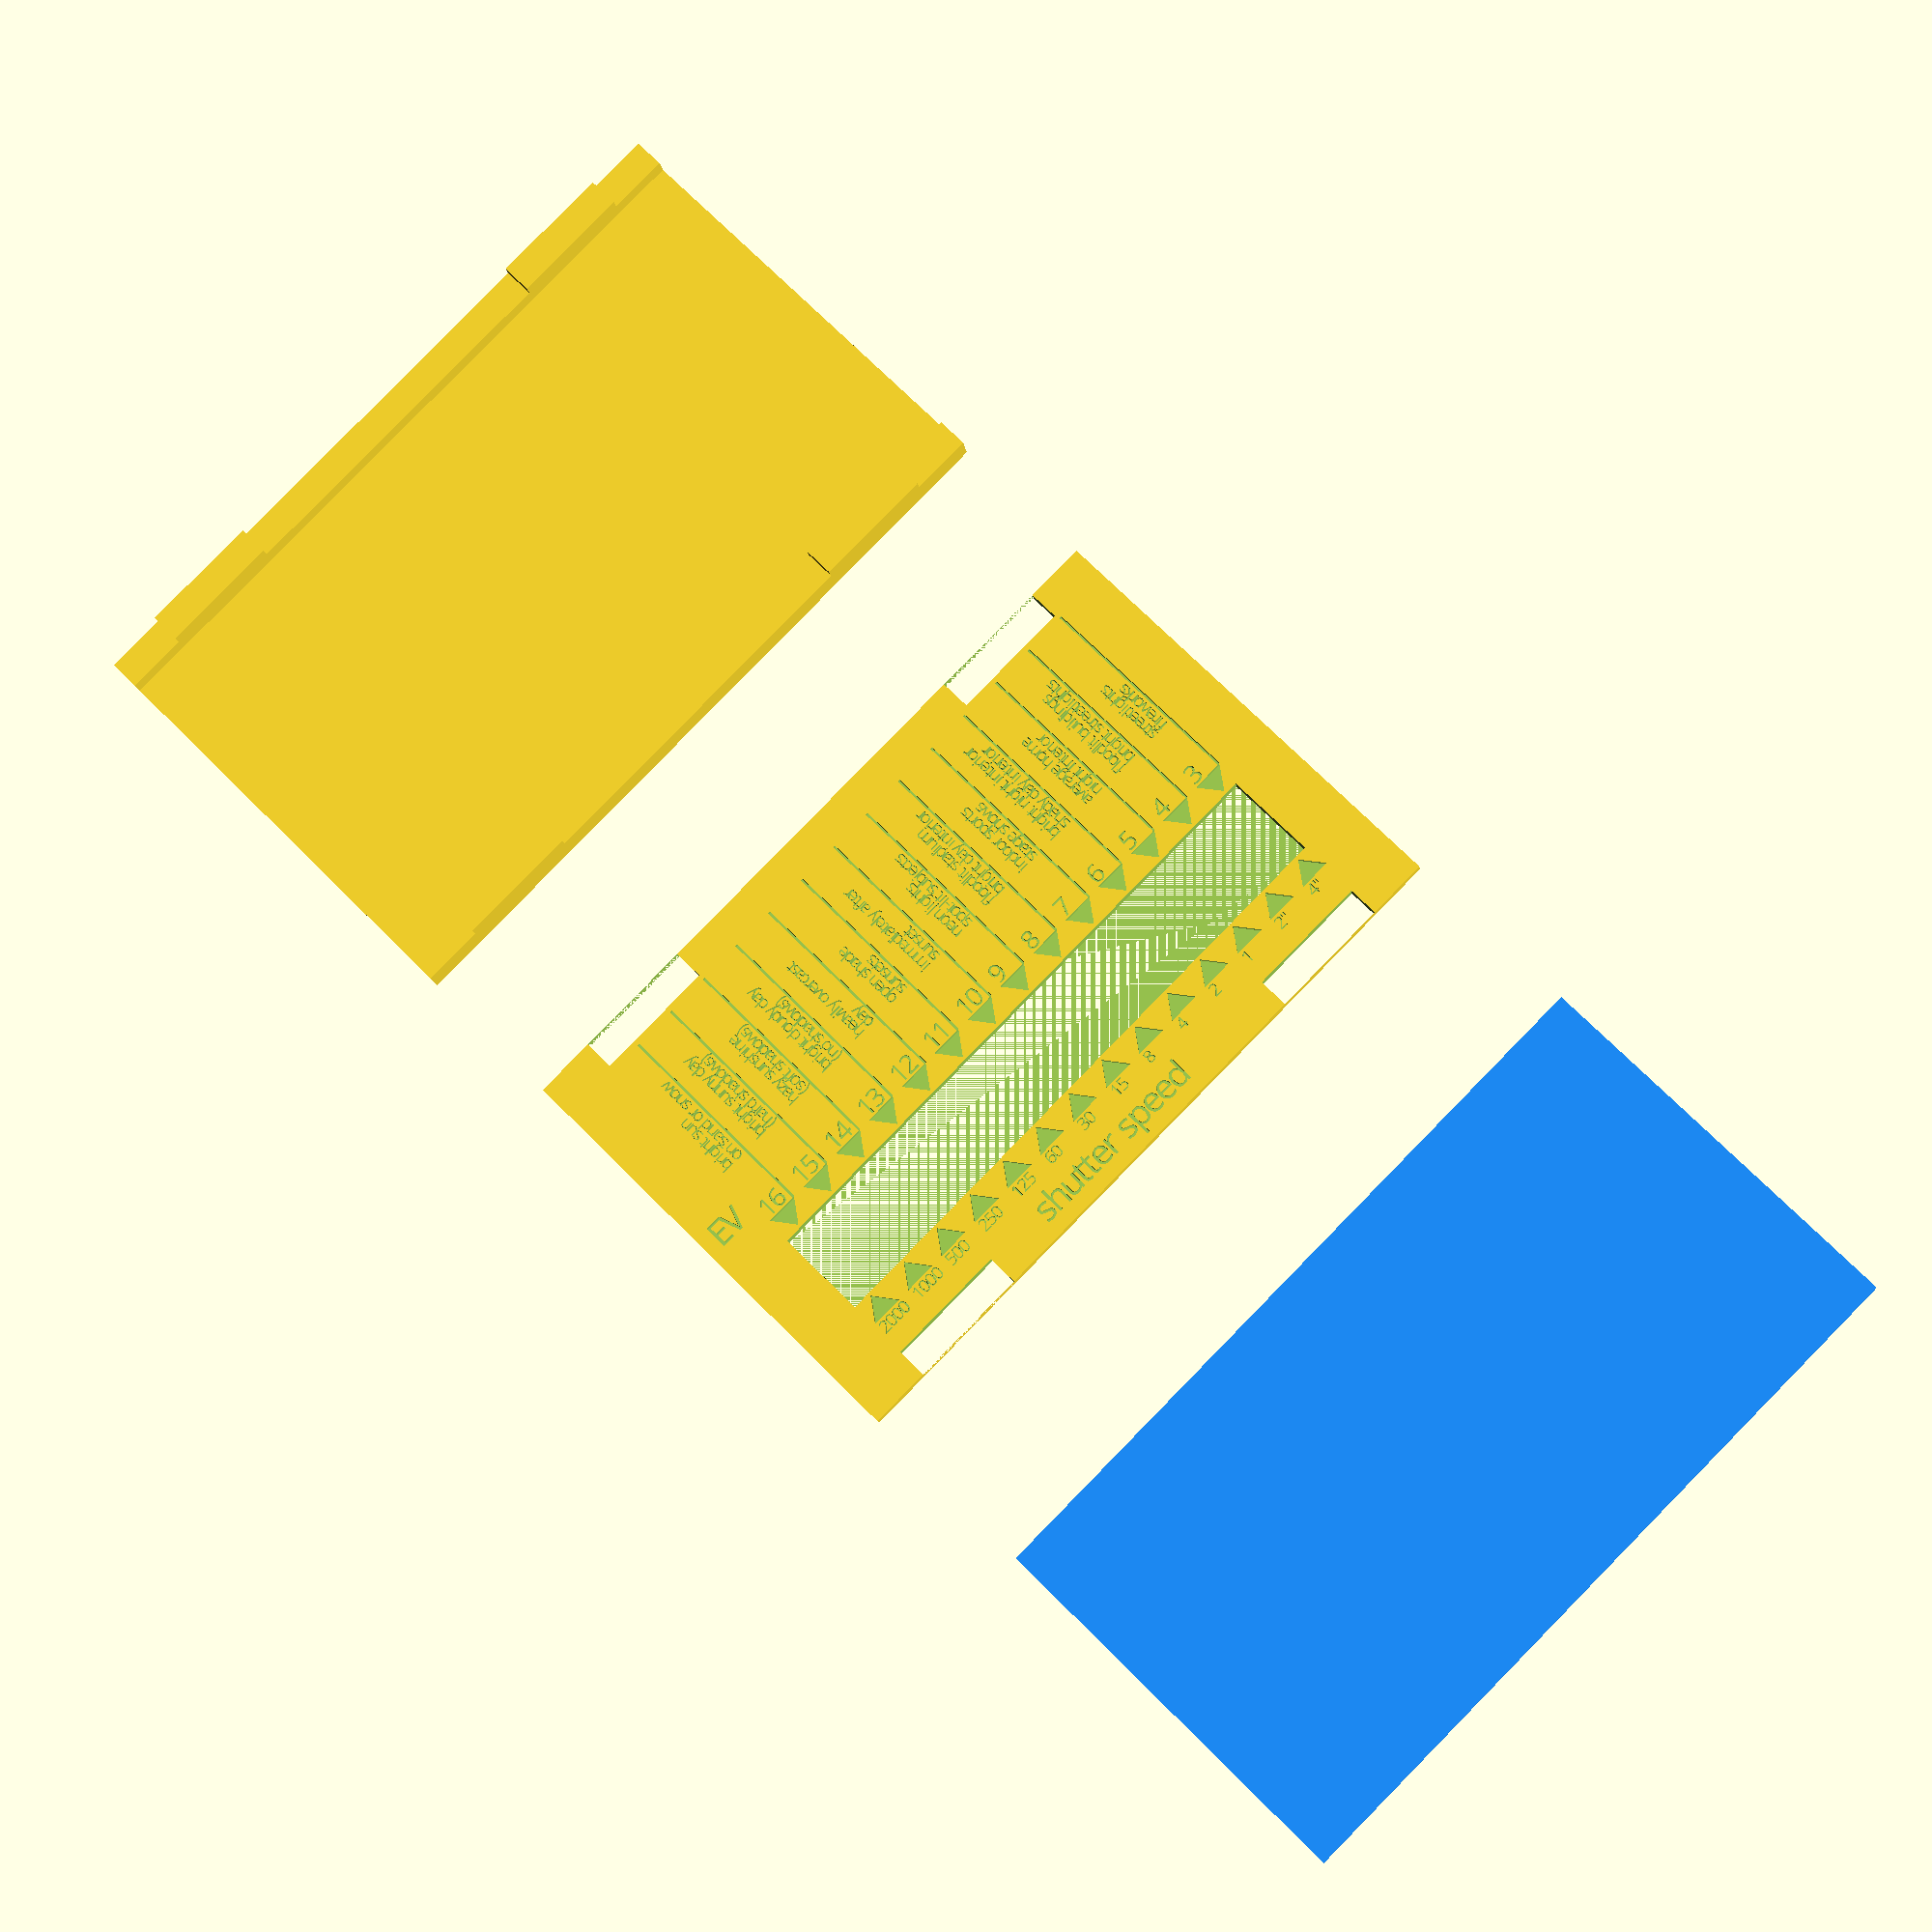
<openscad>

$fn=60;

//
// ray()

module ray(angle=0, length=1.4, width=.4, delta=2) {
  rotate(angle)
    translate([ 0, delta, 0 ])
    square([ width, length ], center=true);
}

//
// cloud()

module cloud(height=1) {
  linear_extrude(height=height) {
    translate([ -1, 0, 0 ]) circle(1);
    translate([ 1, 0, 0 ]) circle(1);
    translate([ -1, -1, 0 ]) square(2);
    translate([ 0, 1, 0 ]) circle(1);
  }
}

//
// double_cloud()

module double_cloud(height=1) {
  translate([ .6, -.5, 0 ]) {
    difference() {
      translate([ -1.4, .5, 0 ]) cloud(height);
      cloud(height);
    }
    translate([ .2, -.2, 0 ]) cloud(height);
  }
}

//
// sun()

module sun(height=1, rays=8, length=1.3) {
  linear_extrude(height=height) {
    circle(1);
    inc = 360 / rays;
    for (a = [ 0: inc: 360 ]) ray(a);
  }
}

//
// cloudy()

module cloudy(height=1) {
  difference() {
    translate([ 1, 1, 0 ]) difference() {
      sun(height);
      linear_extrude(height) ray(90);
      linear_extrude(height) ray(180);
    }
    translate([ -.7, -.3, 0 ]) cloud(height);
  }
  translate([ -.9, -.5, 0 ]) cloud(height);
}

//
// bulb()

module bulb(height=1, rays=3) {
  linear_extrude(height=height) {
    hull() {
      translate([ 0, 0, 0 ]) circle(1);
      translate([ -.5, -1.3, 0 ]) square([ 1, 1 ]);
    }
    translate([ -.5, -2, 0 ]) square([ 1, 1 ]);
    if (rays == 3) {
      for (a = [ 90, 0, -90 ]) ray(a);
    }
    else {
      for (a = [ 45, 90, 135, 0, -45, -90, -135 ]) ray(a);
    }
  }
}

//
// streetlamp()

module slice(r=1, angle=30) {
  intersection() {
    circle(r=r);
    square(r);
    rotate(angle - 90) square(r);
  }
}

module streetlamp(height=1, rays=3) {
  linear_extrude(height=height) {
    circle(.3);
    translate([ -.4, 0, 0 ]) square([ 2, .5 ]);
    translate([ 1.5, -3, 0 ]) square([ .5, 3 ]);
    translate([ 1.5, 0, 0 ]) slice(.5, 90);
      for (a = [ 90, 135, 180, 225 ])
        ray(a, length=0.9, width=.3, delta=1.1);
  }
}

//
// penta()

module penta(height=1, base=2, side=2, length=4) {
  b = base / 2;
  linear_extrude(height=height) {
    polygon([ [ -b, 0 ], [ -b, side ], [ 0, length ], [ b, side ], [ b, 0 ] ]);
  }
}

//
// plate()

module plate(height=0.2, length=12, width=7.5, trans=1) {
  tx = -length / 2 * trans;
  ty = -width / 2 * trans;
  translate([ tx, ty, 0 ])
    linear_extrude(height=height) {
      square([ length, width ]);
    }
}


//
// main

// top plate

f = "Menlo:style=Normal";
fs = .9;

evs = [
  [ 16, "bright sun", "on sand or snow", "2000" ],
  [ 15, "bright sunny day", "(hard shadows)", "1000" ],
  [ 14, "hazy sunshine", "(soft shadows)", "500" ],
  [ 13, "bright cloudy day", "(no shadows)", "250" ],
  [ 12, "heavily overcast", "day", "125" ],
  [ 11, "open shade", "sunsets", "60" ],
  [ 10, "immediately after", "sunset", "30" ],
  [ 9, "neon lights", "spot-lit subjects", "15" ],
  [ 8, "floodlit stadium", "bright day interior", "8" ],
  [ 7, "indoor sports", "stage shows", "4" ],
  [ 6, "bright night interior", "shady day interior", "2" ],
  [ 5, "average home", "night interior", "1" ],
  [ 4, "floodlit buildings", "bright streetlights", "2\"" ],
  [ 3, "streetlights", "fireworks", "4\"" ] ];

difference() {

  plate();

  translate([ 0, -1.5, 0 ]) plate(height=0.3, length=10, width=1.5);
  translate([ -5, -3.75, -.1 ]) plate(height=0.4, length=2, width=0.5, trans=0);
  translate([ 3, -3.75, -.1 ]) plate(height=0.4, length=2, width=0.5, trans=0);
  translate([ -5, 3.25, -.1 ]) plate(height=0.4, length=2, width=0.5, trans=0);
  translate([ 3, 3.25, -.1 ]) plate(height=0.4, length=2, width=0.5, trans=0);

  translate([ -5.8, -.1, .12 ]) linear_extrude(height=0.1)
    text("EV", size=.4, font=f, spacing=fs);

  translate([ -2, -3.5, .12 ]) linear_extrude(height=0.1)
    text("shutter speed", size=.4, font=f, spacing=fs);

  for (ev = evs) {

    dx = .73;
    x = -4.7 + (16 - ev[0]) * dx;
    tx = dx / 2 - .1;
    ty = dx / 2;

    translate([ x, -.7, .12 ]) linear_extrude(height=.1)
      polygon([ [ 0, 0 ], [ tx, ty ], [ -tx, ty ] ]); // triangle
    translate([ x + tx - 0.03, -ty + 0.03, .12 ]) linear_extrude(height=.1)
      square([ .04, 3.5 ]); // line
    translate([ x - dx / 2.8, -.3, .12 ]) linear_extrude(height=.1)
      text(str(ev[0]), size=.3, font=f, spacing=fs); // EV number
    translate([ x - 0.03, .7, .12 ]) rotate(90) linear_extrude(height=.1)
      text(ev[1], size=.2, font=f, spacing=fs - .1);
    translate([ x - 0.03 + dx / 2 - .15, .7, .12 ]) rotate(90) linear_extrude(height=.1)
      text(ev[2], size=.2, font=f, spacing=fs - .1);

    translate([ x, -2.3, .12 ]) linear_extrude(height=.1) rotate(180)
      polygon([ [ 0, 0 ], [ tx, ty ], [ -tx, ty ] ]); // triangle
    translate([ x - dx / 2.8, -2.9, .12 ]) linear_extrude(height=.1)
      text(ev[3], size=.2, font=f, spacing=fs); // EV number
  }
}

// bottom plate

translate([ 0, 10, 0 ]) {
  plate();
  translate([ -6, -3.75, 0 ]) plate(0.5, 12, 0.5, trans=0);
  translate([ -6, 3.25, 0 ]) plate(0.5, 12, 0.5, trans=0);
  translate([ -5, -3.75, 0.5 ]) plate(height=0.2, length=2, width=0.5, trans=0);
  translate([ 3, -3.75, 0.5 ]) plate(height=0.2, length=2, width=0.5, trans=0);
  translate([ -5, 3.25, 0.5 ]) plate(height=0.2, length=2, width=0.5, trans=0);
  translate([ 3, 3.25, 0.5 ]) plate(height=0.2, length=2, width=0.5, trans=0);
}

// inside plate

translate([ 0, -10, 0 ]) {
  color("dodgerblue") plate(width=6.49);
}


</openscad>
<views>
elev=11.8 azim=314.8 roll=6.7 proj=p view=solid
</views>
